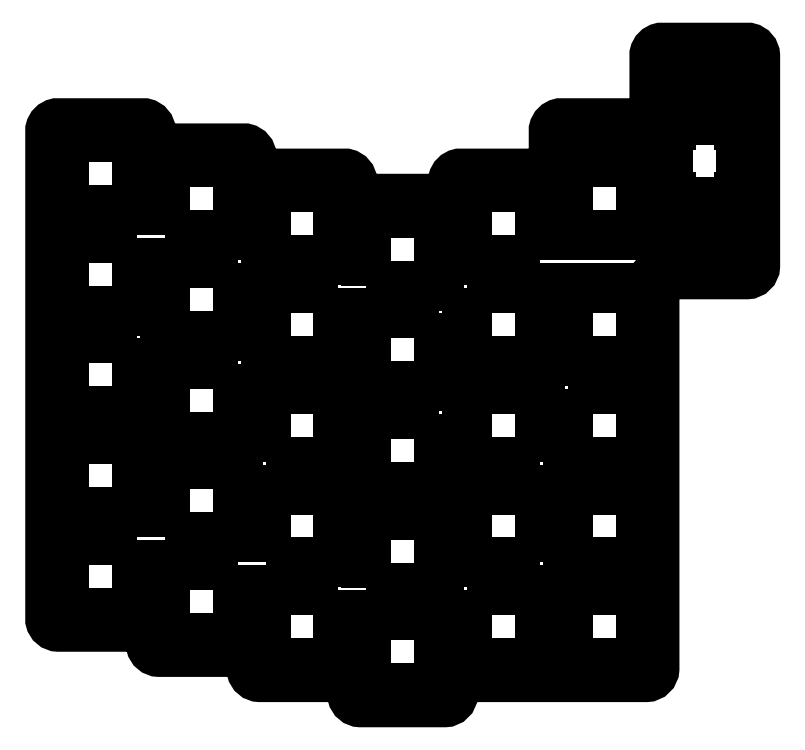
<metadata>
{"format":"dxf","ext":"dxf","renderer":"ezdxf+matplotlib","layout":"modelspace","background":"white","min_lineweight":24,"dpi":150}
</metadata>
<code>
0
SECTION
2
ENTITIES
0
CIRCLE
8
0
10
-289.9
20
-297.2
30
0
40
2.16
210
0
220
0
230
1
0
CIRCLE
8
0
10
-289.1
20
-354.4
30
0
40
2.159
210
0
220
0
230
1
0
CIRCLE
8
0
10
-184.3
20
-286.8
30
0
40
2.149
210
0
220
0
230
1
0
LWPOLYLINE
8
0
90
52
70
1
43
0
10
-168.4
20
-293.1
10
-168.4
20
-292.2
10
-167.9
20
-292.2
10
-167.9
20
-278.4
10
-168.4
20
-278.4
10
-168.4
20
-277.5
10
-172.5
20
-277.5
10
-172.5
20
-276.8
10
-169.3
20
-276.8
10
-169.3
20
-275
10
-168.4
20
-275
10
-168.4
20
-271.7
10
-169.3
20
-271.7
10
-169.3
20
-270
10
-172.5
20
-270
10
-172.5
20
-269.2
10
-175.3
20
-269.2
10
-175.3
20
-270
10
-181.6
20
-270
10
-181.6
20
-271.7
10
-182.6
20
-271.7
10
-182.6
20
-275
10
-181.6
20
-275
10
-181.6
20
-276.8
10
-177.1
20
-276.8
10
-177.1
20
-277.5
10
-181.2
20
-277.5
10
-181.2
20
-278.4
10
-181.7
20
-278.4
10
-181.7
20
-292.2
10
-181.2
20
-292.2
10
-181.2
20
-293.1
10
-177.1
20
-293.1
10
-177.1
20
-293.8
10
-181.6
20
-293.8
10
-181.6
20
-295.5
10
-182.6
20
-295.5
10
-182.6
20
-298.8
10
-181.6
20
-298.8
10
-181.6
20
-300.6
10
-175.3
20
-300.6
10
-175.3
20
-301.4
10
-172.5
20
-301.4
10
-172.5
20
-300.6
10
-169.3
20
-300.6
10
-169.3
20
-298.8
10
-168.4
20
-298.8
10
-168.4
20
-295.5
10
-169.3
20
-295.5
10
-169.3
20
-293.8
10
-172.5
20
-293.8
10
-172.5
20
-293.1
0
CIRCLE
8
0
10
-195.5
20
-363.9
30
0
40
2.151
210
0
220
0
230
1
0
LWPOLYLINE
8
0
90
4
70
1
43
0
10
-257.9
20
-342.2
10
-244.1
20
-342.2
10
-244.1
20
-328.4
10
-257.9
20
-328.4
0
LWPOLYLINE
8
0
90
4
70
1
43
0
10
-244.1
20
-290.3
10
-257.9
20
-290.3
10
-257.9
20
-304.1
10
-244.1
20
-304.1
0
LWPOLYLINE
8
0
90
4
70
1
43
0
10
-238.9
20
-366
10
-225.1
20
-366
10
-225.1
20
-352.2
10
-238.9
20
-352.2
0
LWPOLYLINE
8
0
90
4
70
1
43
0
10
-206
20
-304.1
10
-206
20
-290.3
10
-219.8
20
-290.3
10
-219.8
20
-304.1
0
LWPOLYLINE
8
0
90
4
70
1
43
0
10
-219.8
20
-366.5
10
-219.8
20
-380.3
10
-206
20
-380.3
10
-206
20
-366.5
0
LWPOLYLINE
8
0
90
4
70
1
43
0
10
-225.1
20
-314.1
10
-238.9
20
-314.1
10
-238.9
20
-327.9
10
-225.1
20
-327.9
0
LWPOLYLINE
8
0
90
4
70
1
43
0
10
-187
20
-323.2
10
-187
20
-309.4
10
-200.8
20
-309.4
10
-200.8
20
-323.2
0
LWPOLYLINE
8
0
90
4
70
1
43
0
10
-206
20
-342.2
10
-206
20
-328.4
10
-219.8
20
-328.4
10
-219.8
20
-342.2
0
LWPOLYLINE
8
0
90
4
70
1
43
0
10
-219.8
20
-309.4
10
-219.8
20
-323.2
10
-206
20
-323.2
10
-206
20
-309.4
0
LWPOLYLINE
8
0
90
4
70
1
43
0
10
-238.9
20
-308.9
10
-225.1
20
-308.9
10
-225.1
20
-295.1
10
-238.9
20
-295.1
0
LWPOLYLINE
8
0
90
4
70
1
43
0
10
-187
20
-299.3
10
-187
20
-285.5
10
-200.8
20
-285.5
10
-200.8
20
-299.3
0
LWPOLYLINE
8
0
90
4
70
1
43
0
10
-277
20
-299.3
10
-263.2
20
-299.3
10
-263.2
20
-285.5
10
-277
20
-285.5
0
LWPOLYLINE
8
0
90
4
70
1
43
0
10
-296
20
-294.6
10
-282.2
20
-294.6
10
-282.2
20
-280.8
10
-296
20
-280.8
0
LWPOLYLINE
8
0
90
4
70
1
43
0
10
-225.1
20
-333.2
10
-238.9
20
-333.2
10
-238.9
20
-347
10
-225.1
20
-347
0
LWPOLYLINE
8
0
90
4
70
1
43
0
10
-263.2
20
-361.7
10
-277
20
-361.7
10
-277
20
-375.5
10
-263.2
20
-375.5
0
LWPOLYLINE
8
0
90
4
70
1
43
0
10
-282.2
20
-299.8
10
-296
20
-299.8
10
-296
20
-313.6
10
-282.2
20
-313.6
0
LWPOLYLINE
8
0
90
4
70
1
43
0
10
-200.8
20
-328.4
10
-200.8
20
-342.2
10
-187
20
-342.2
10
-187
20
-328.4
0
LWPOLYLINE
8
0
90
4
70
1
43
0
10
-263.2
20
-323.6
10
-277
20
-323.6
10
-277
20
-337.4
10
-263.2
20
-337.4
0
LWPOLYLINE
8
0
90
4
70
1
43
0
10
-282.2
20
-318.9
10
-296
20
-318.9
10
-296
20
-332.7
10
-282.2
20
-332.7
0
LWPOLYLINE
8
0
90
4
70
1
43
0
10
-277
20
-356.5
10
-263.2
20
-356.5
10
-263.2
20
-342.7
10
-277
20
-342.7
0
LWPOLYLINE
8
0
90
4
70
1
43
0
10
-238.9
20
-385.1
10
-225.1
20
-385.1
10
-225.1
20
-371.3
10
-238.9
20
-371.3
0
LWPOLYLINE
8
0
90
4
70
1
43
0
10
-244.1
20
-309.4
10
-257.9
20
-309.4
10
-257.9
20
-323.2
10
-244.1
20
-323.2
0
LWPOLYLINE
8
0
90
4
70
1
43
0
10
-296
20
-351.7
10
-282.2
20
-351.7
10
-282.2
20
-337.9
10
-296
20
-337.9
0
LWPOLYLINE
8
0
90
4
70
1
43
0
10
-206
20
-361.3
10
-206
20
-347.5
10
-219.8
20
-347.5
10
-219.8
20
-361.3
0
LWPOLYLINE
8
0
90
4
70
1
43
0
10
-257.9
20
-361.3
10
-244.1
20
-361.3
10
-244.1
20
-347.5
10
-257.9
20
-347.5
0
LWPOLYLINE
8
0
90
4
70
1
43
0
10
-263.2
20
-304.6
10
-277
20
-304.6
10
-277
20
-318.4
10
-263.2
20
-318.4
0
LWPOLYLINE
8
0
90
4
70
1
43
0
10
-244.1
20
-366.5
10
-257.9
20
-366.5
10
-257.9
20
-380.3
10
-244.1
20
-380.3
0
LWPOLYLINE
8
0
90
4
70
1
43
0
10
-187
20
-361.3
10
-187
20
-347.5
10
-200.8
20
-347.5
10
-200.8
20
-361.3
0
LWPOLYLINE
8
0
90
4
70
1
43
0
10
-200.8
20
-366.5
10
-200.8
20
-380.3
10
-187
20
-380.3
10
-187
20
-366.5
0
LWPOLYLINE
8
0
90
4
70
1
43
0
10
-282.2
20
-357
10
-296
20
-357
10
-296
20
-370.8
10
-282.2
20
-370.8
0
LWPOLYLINE
8
0
90
53
70
1
43
0
10
-184.4
20
-277.4
10
-184.4
20
-265.1
42
-0.291
10
-183.1
20
-263.9
10
-166.6
20
-263.9
42
-0.3385
10
-165.3
20
-265.4
10
-165.3
20
-305.2
42
-0.3904
10
-166.9
20
-306.7
10
-183.6
20
-306.7
42
0.4142
10
-184.4
20
-307.5
10
-184.4
20
-381.4
42
-0.3904
10
-185.9
20
-382.9
10
-221.7
20
-382.9
42
0.4142
10
-222.5
20
-383.7
10
-222.5
20
-386.2
42
-0.3904
10
-224
20
-387.7
10
-240
20
-387.7
42
-0.3414
10
-241.5
20
-386.4
10
-241.5
20
-383.7
42
0.4142
10
-242.3
20
-382.9
10
-259
20
-382.9
42
-0.3414
10
-260.6
20
-381.7
10
-260.6
20
-379
42
0.4142
10
-261.4
20
-378.2
10
-278.1
20
-378.2
42
-0.3414
10
-279.6
20
-376.9
10
-279.6
20
-374.2
42
0.4142
10
-280.4
20
-373.4
10
-297.1
20
-373.4
42
-0.3414
10
-298.7
20
-372.1
10
-298.7
20
-279.4
42
-0.291
10
-297.4
20
-278.2
10
-280.9
20
-278.2
42
-0.3385
10
-279.6
20
-279.7
10
-279.6
20
-282.1
42
0.4142
10
-278.8
20
-282.9
10
-262.1
20
-282.9
10
-261.8
20
-282.9
42
-0.3385
10
-260.6
20
-284.4
10
-260.6
20
-286.9
42
0.4142
10
-259.8
20
-287.7
10
-242.8
20
-287.7
42
-0.3385
10
-241.5
20
-289.2
10
-241.5
20
-291.7
42
0.4142
10
-240.7
20
-292.5
10
-223.3
20
-292.5
42
0.4142
10
-222.5
20
-291.7
10
-222.5
20
-288.9
42
-0.291
10
-221.2
20
-287.7
10
-204.2
20
-287.7
42
0.4142
10
-203.4
20
-286.9
10
-203.4
20
-279.4
42
-0.291
10
-202.2
20
-278.2
10
-185.2
20
-278.2
42
0.4142
0
ENDSEC
0
EOF

</code>
